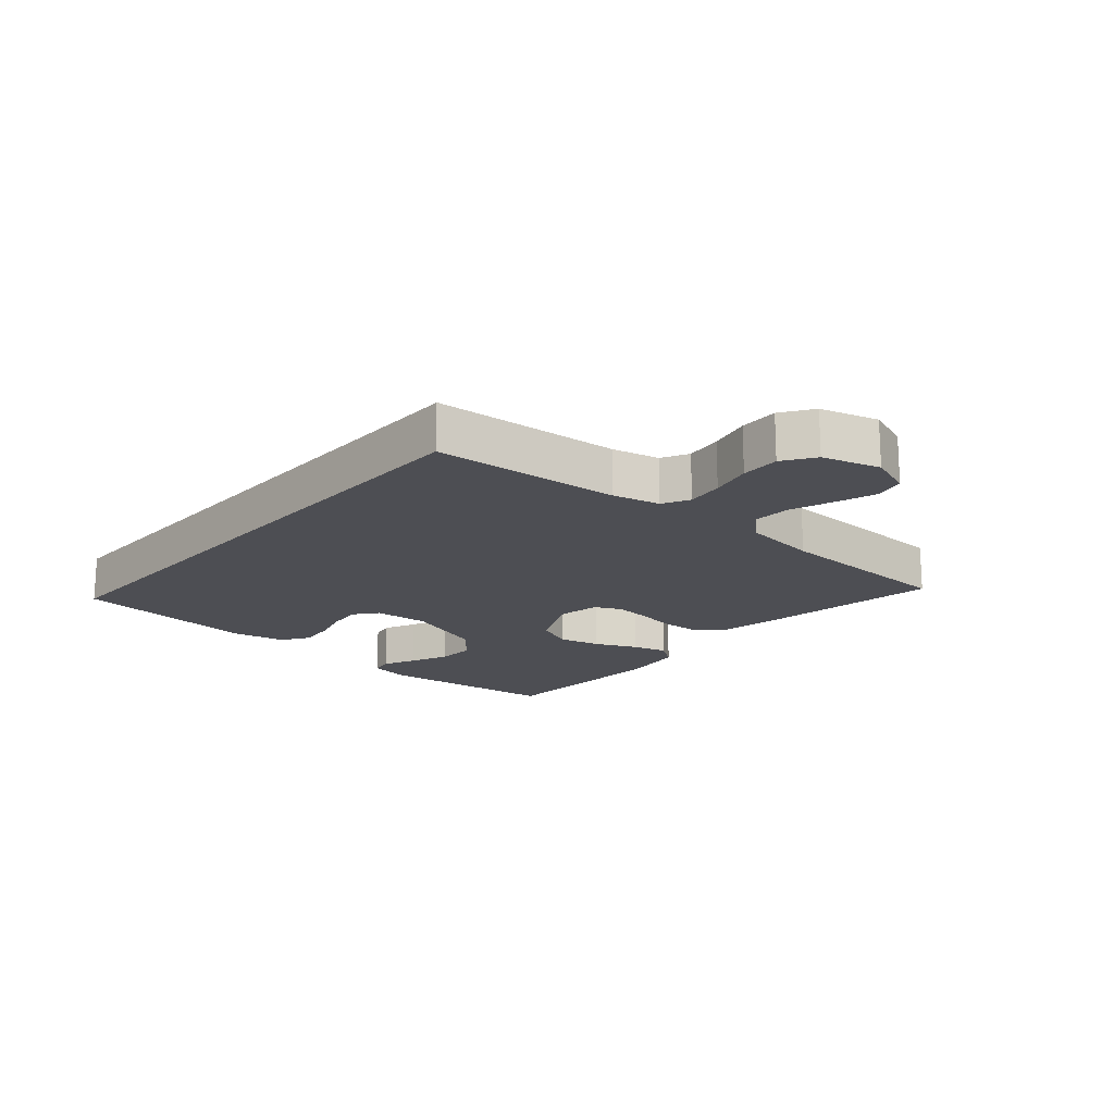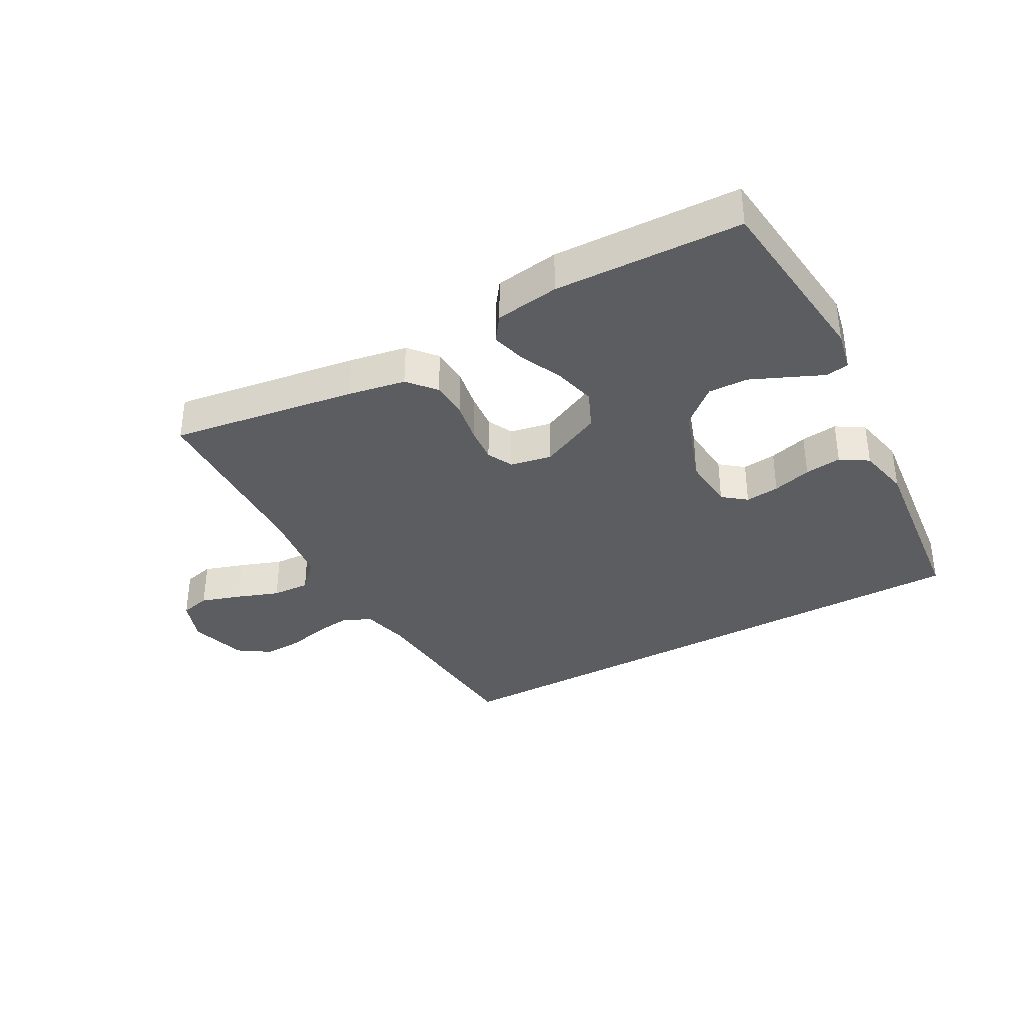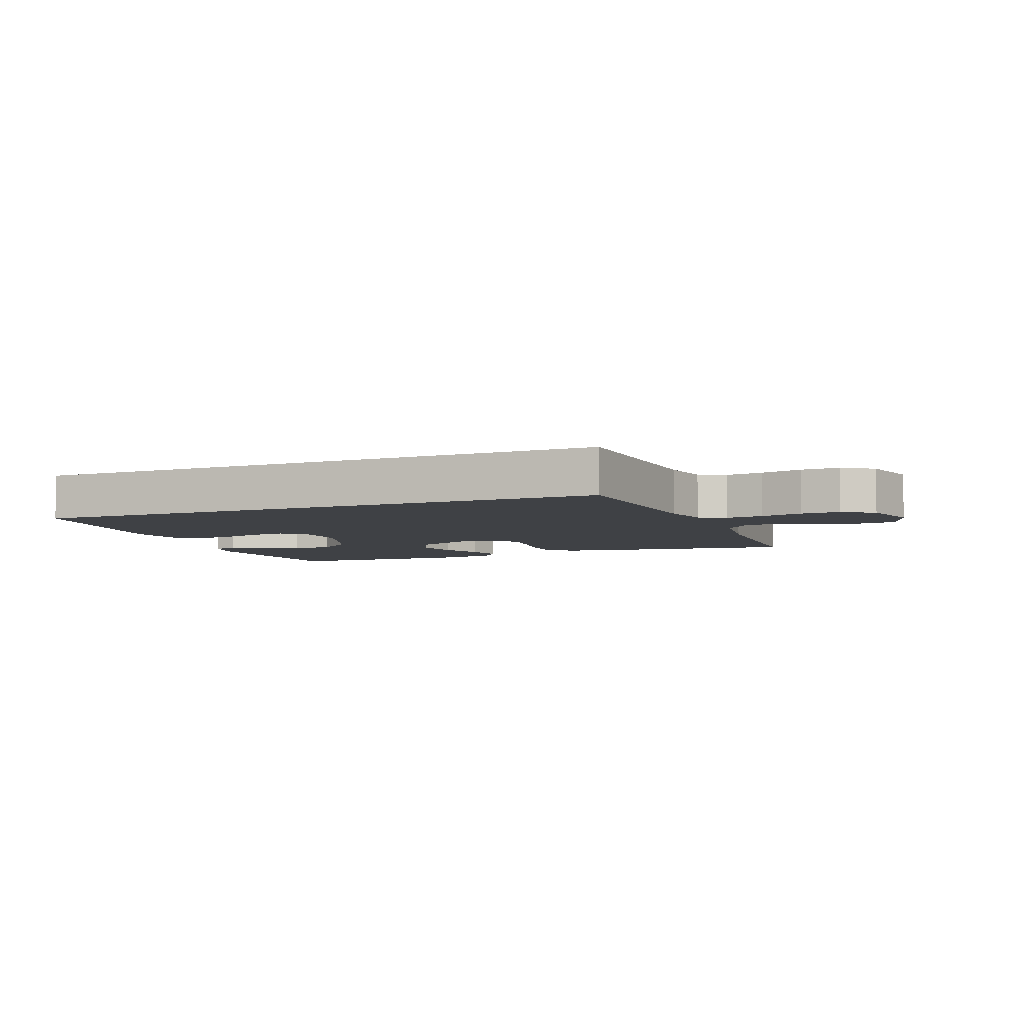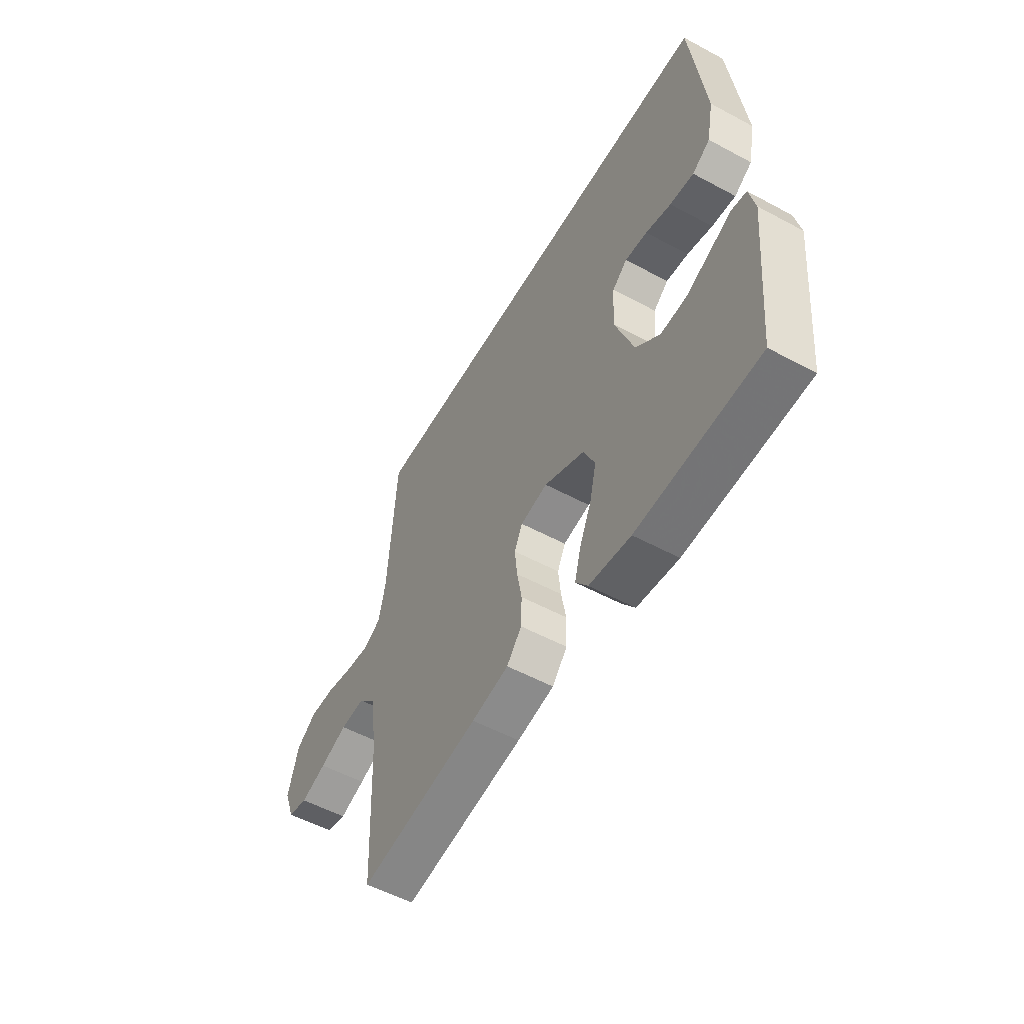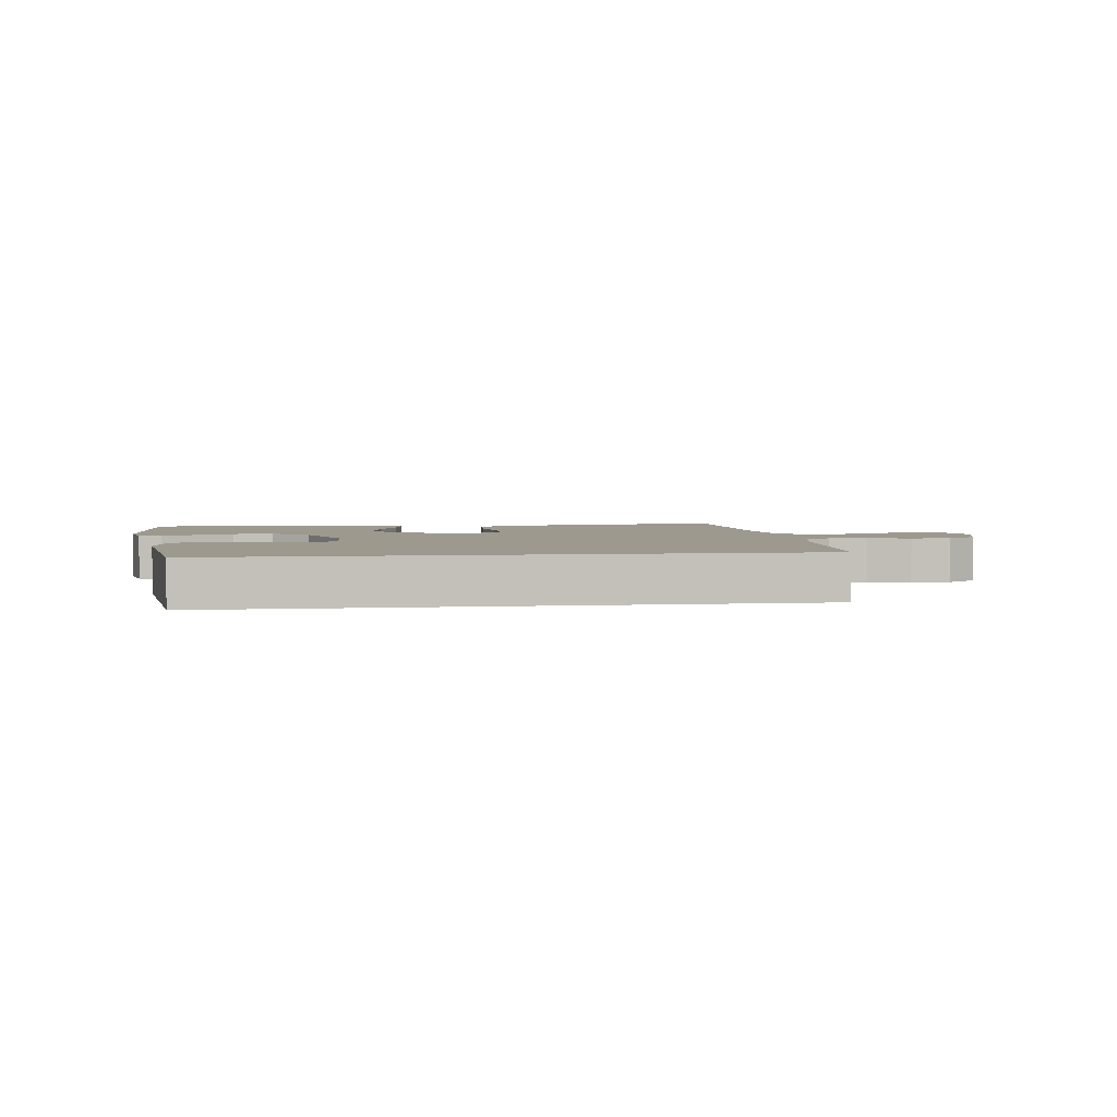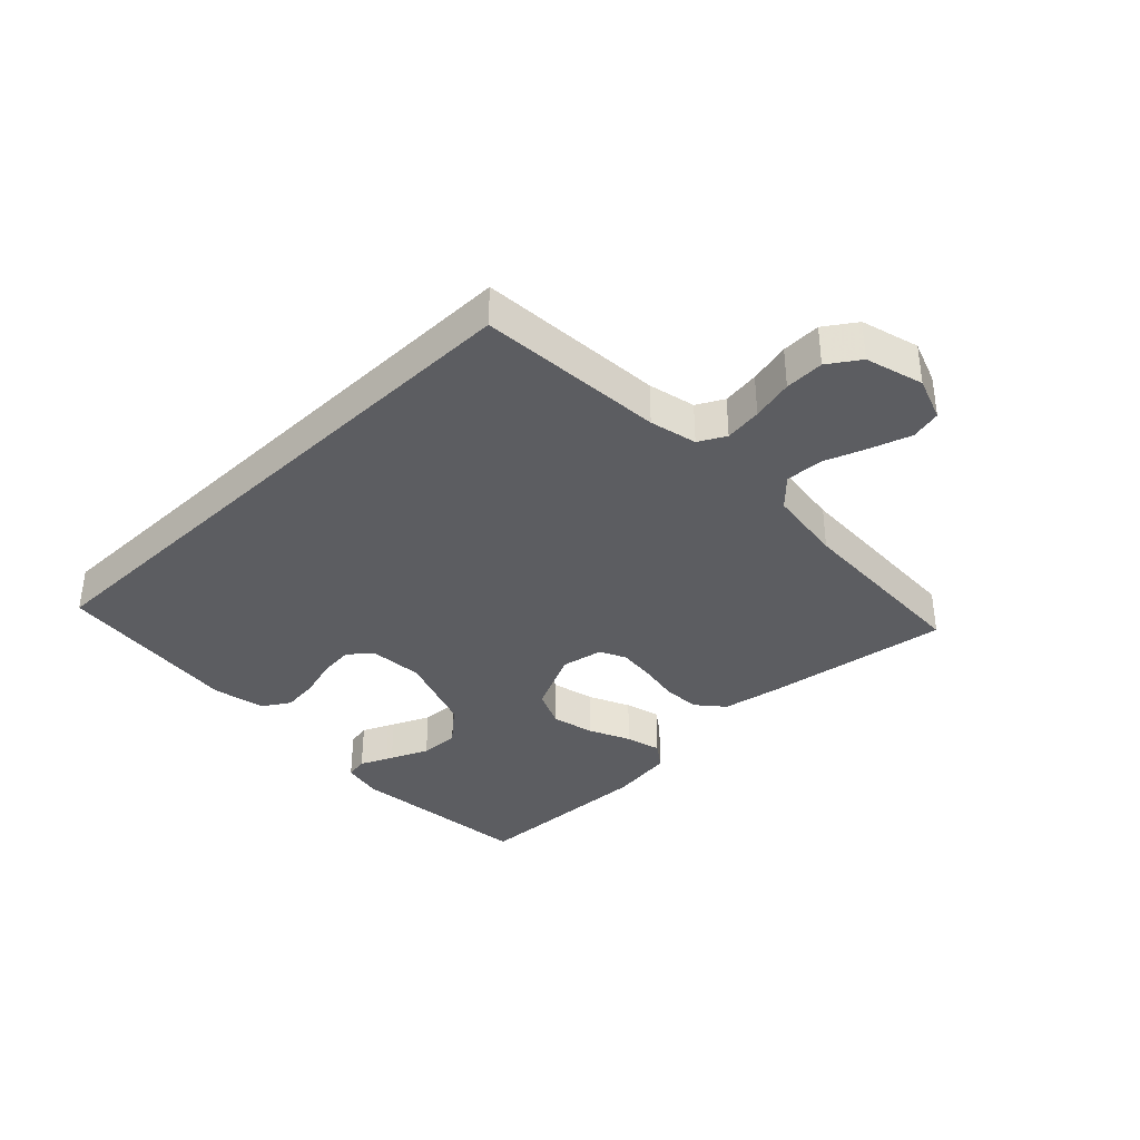
<metadata>
{"format":"obj","ext":"obj","renderer":"f3d","projection":"perspective","resolution":1024,"background":"white","views":[{"elev":-17.3,"azim":49.3,"up":"+Y"},{"elev":-35.6,"azim":-150.7,"up":"+Y"},{"elev":-5.7,"azim":22.0,"up":"+Y"},{"elev":-54.4,"azim":-119.7,"up":"+Z"},{"elev":3.3,"azim":-8.0,"up":"+Y"},{"elev":-36.5,"azim":44.2,"up":"+Y"}]}
</metadata>
<code>
v 0.5 0.07 -0.5
v 0.2 0.07 -0.455
v 0.108 0.07 -0.438
v 0.071 0.07 -0.394
v 0.069 0.07 -0.333
v 0.081 0.07 -0.268
v 0.087 0.07 -0.209
v 0.067 0.07 -0.167
v 0 0.07 -0.154
v -0.1 0.07 -0.201
v -0.128 0.07 -0.263
v -0.112 0.07 -0.331
v -0.082 0.07 -0.398
v -0.067 0.07 -0.455
v -0.097 0.07 -0.496
v -0.2 0.07 -0.511
v -0.5 0.07 -0.5
v -0.529 0.07 -0.2
v -0.515 0.07 -0.135
v -0.478 0.07 -0.128
v -0.425 0.07 -0.152
v -0.364 0.07 -0.179
v -0.3 0.07 -0.181
v -0.241 0.07 -0.13
v -0.194 0.07 0
v -0.2 0.07 0.088
v -0.237 0.07 0.118
v -0.292 0.07 0.112
v -0.355 0.07 0.094
v -0.414 0.07 0.087
v -0.458 0.07 0.115
v -0.475 0.07 0.2
v -0.44 0.07 0.5
v 0.496 0.07 0.5
v 0.516 0.07 0.2
v 0.533 0.07 0.124
v 0.576 0.07 0.101
v 0.636 0.07 0.109
v 0.703 0.07 0.125
v 0.766 0.07 0.127
v 0.816 0.07 0.093
v 0.842 0.07 0
v 0.816 0.07 -0.07
v 0.767 0.07 -0.082
v 0.703 0.07 -0.061
v 0.635 0.07 -0.036
v 0.574 0.07 -0.033
v 0.53 0.07 -0.078
v 0.513 0.07 -0.2
v 0.5 0 -0.5
v 0.2 0 -0.455
v 0.108 0 -0.438
v 0.071 0 -0.394
v 0.069 0 -0.333
v 0.081 0 -0.268
v 0.087 0 -0.209
v 0.067 0 -0.167
v 0 0 -0.154
v -0.1 0 -0.201
v -0.128 0 -0.263
v -0.112 0 -0.331
v -0.082 0 -0.398
v -0.067 0 -0.455
v -0.097 0 -0.496
v -0.2 0 -0.511
v -0.5 0 -0.5
v -0.529 0 -0.2
v -0.515 0 -0.135
v -0.478 0 -0.128
v -0.425 0 -0.152
v -0.364 0 -0.179
v -0.3 0 -0.181
v -0.241 0 -0.13
v -0.194 0 0
v -0.2 0 0.088
v -0.237 0 0.118
v -0.292 0 0.112
v -0.355 0 0.094
v -0.414 0 0.087
v -0.458 0 0.115
v -0.475 0 0.2
v -0.44 0 0.5
v 0.496 0 0.5
v 0.516 0 0.2
v 0.533 0 0.124
v 0.576 0 0.101
v 0.636 0 0.109
v 0.703 0 0.125
v 0.766 0 0.127
v 0.816 0 0.093
v 0.842 0 0
v 0.816 0 -0.07
v 0.767 0 -0.082
v 0.703 0 -0.061
v 0.635 0 -0.036
v 0.574 0 -0.033
v 0.53 0 -0.078
v 0.513 0 -0.2
f 44 45 46
f 43 44 46
f 42 43 46
f 41 42 46
f 40 41 46
f 39 40 46
f 38 39 46
f 37 38 46 47
f 36 37 47 48
f 33 34 35
f 32 33 35
f 31 32 35
f 28 29 30 31
f 27 28 31
f 27 31 35
f 36 48 49
f 35 36 49
f 27 35 49
f 26 27 49
f 19 20 21
f 18 19 21
f 17 18 21
f 16 17 21
f 15 16 21
f 14 15 21
f 13 14 21
f 12 13 21
f 12 21 22
f 11 12 22 23
f 4 5 6
f 3 4 6
f 2 3 6
f 1 2 6
f 49 1 6
f 49 6 7
f 25 26 49
f 24 25 49
f 10 11 23 24
f 9 10 24
f 9 24 49
f 8 9 49
f 7 8 49
f 95 94 93
f 95 93 92
f 95 92 91
f 95 91 90
f 95 90 89
f 95 89 88
f 95 88 87
f 96 95 87 86
f 97 96 86 85
f 84 83 82
f 84 82 81
f 84 81 80
f 80 79 78 77
f 80 77 76
f 84 80 76
f 98 97 85
f 98 85 84
f 98 84 76
f 98 76 75
f 70 69 68
f 70 68 67
f 70 67 66
f 70 66 65
f 70 65 64
f 70 64 63
f 70 63 62
f 70 62 61
f 71 70 61
f 72 71 61 60
f 55 54 53
f 55 53 52
f 55 52 51
f 55 51 50
f 55 50 98
f 56 55 98
f 98 75 74
f 98 74 73
f 73 72 60 59
f 73 59 58
f 98 73 58
f 98 58 57
f 98 57 56
f 1 50 51 2
f 2 51 52 3
f 3 52 53 4
f 4 53 54 5
f 5 54 55 6
f 6 55 56 7
f 7 56 57 8
f 8 57 58 9
f 9 58 59 10
f 10 59 60 11
f 11 60 61 12
f 12 61 62 13
f 13 62 63 14
f 14 63 64 15
f 15 64 65 16
f 16 65 66 17
f 17 66 67 18
f 18 67 68 19
f 19 68 69 20
f 20 69 70 21
f 21 70 71 22
f 22 71 72 23
f 23 72 73 24
f 24 73 74 25
f 25 74 75 26
f 26 75 76 27
f 27 76 77 28
f 28 77 78 29
f 29 78 79 30
f 30 79 80 31
f 31 80 81 32
f 32 81 82 33
f 33 82 83 34
f 34 83 84 35
f 35 84 85 36
f 36 85 86 37
f 37 86 87 38
f 38 87 88 39
f 39 88 89 40
f 40 89 90 41
f 41 90 91 42
f 42 91 92 43
f 43 92 93 44
f 44 93 94 45
f 45 94 95 46
f 46 95 96 47
f 47 96 97 48
f 48 97 98 49
f 49 98 50 1

</code>
